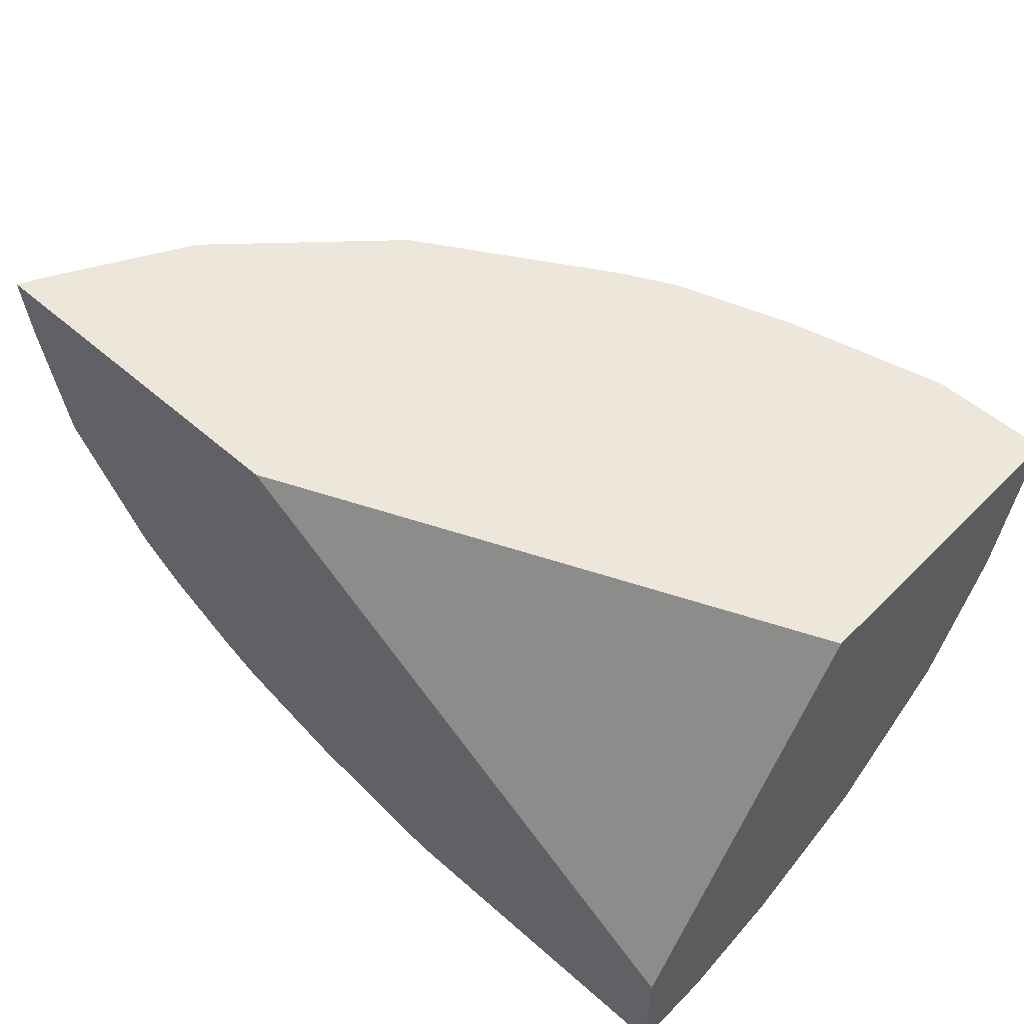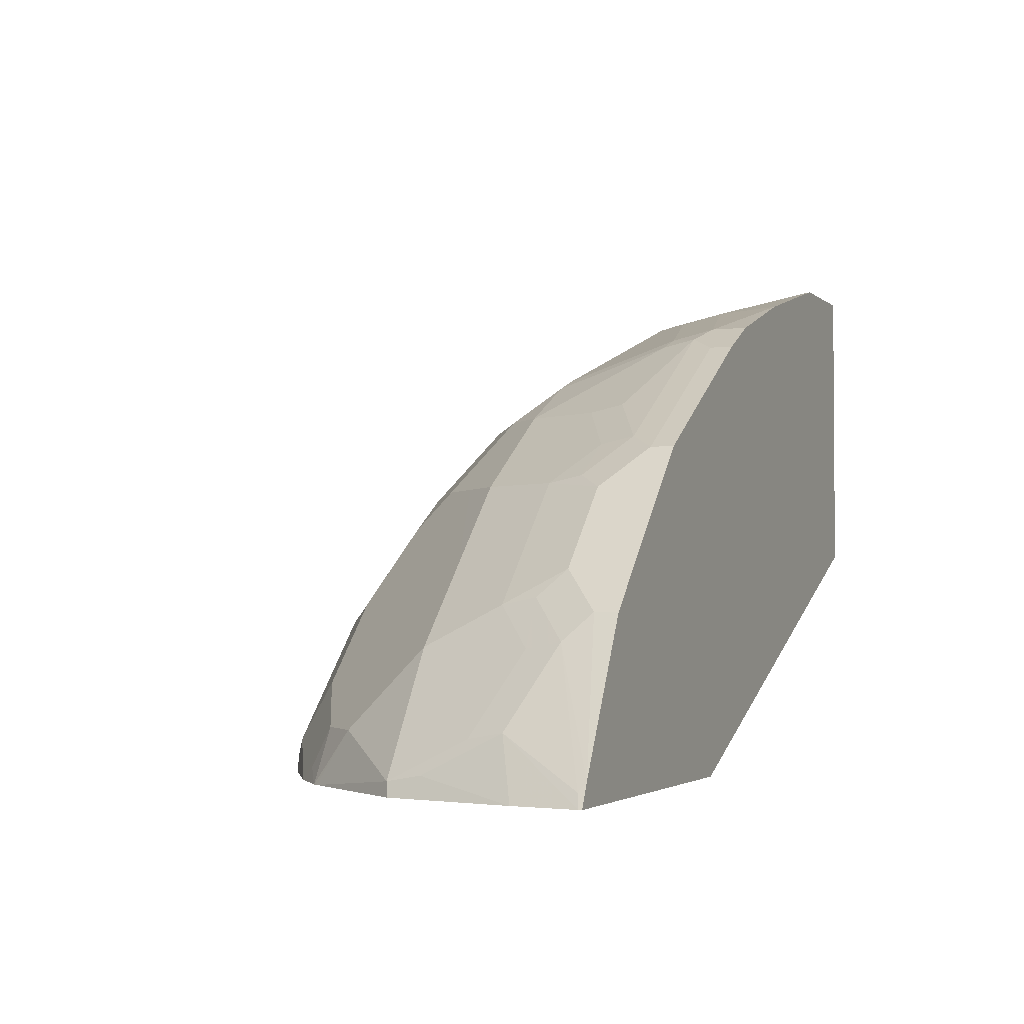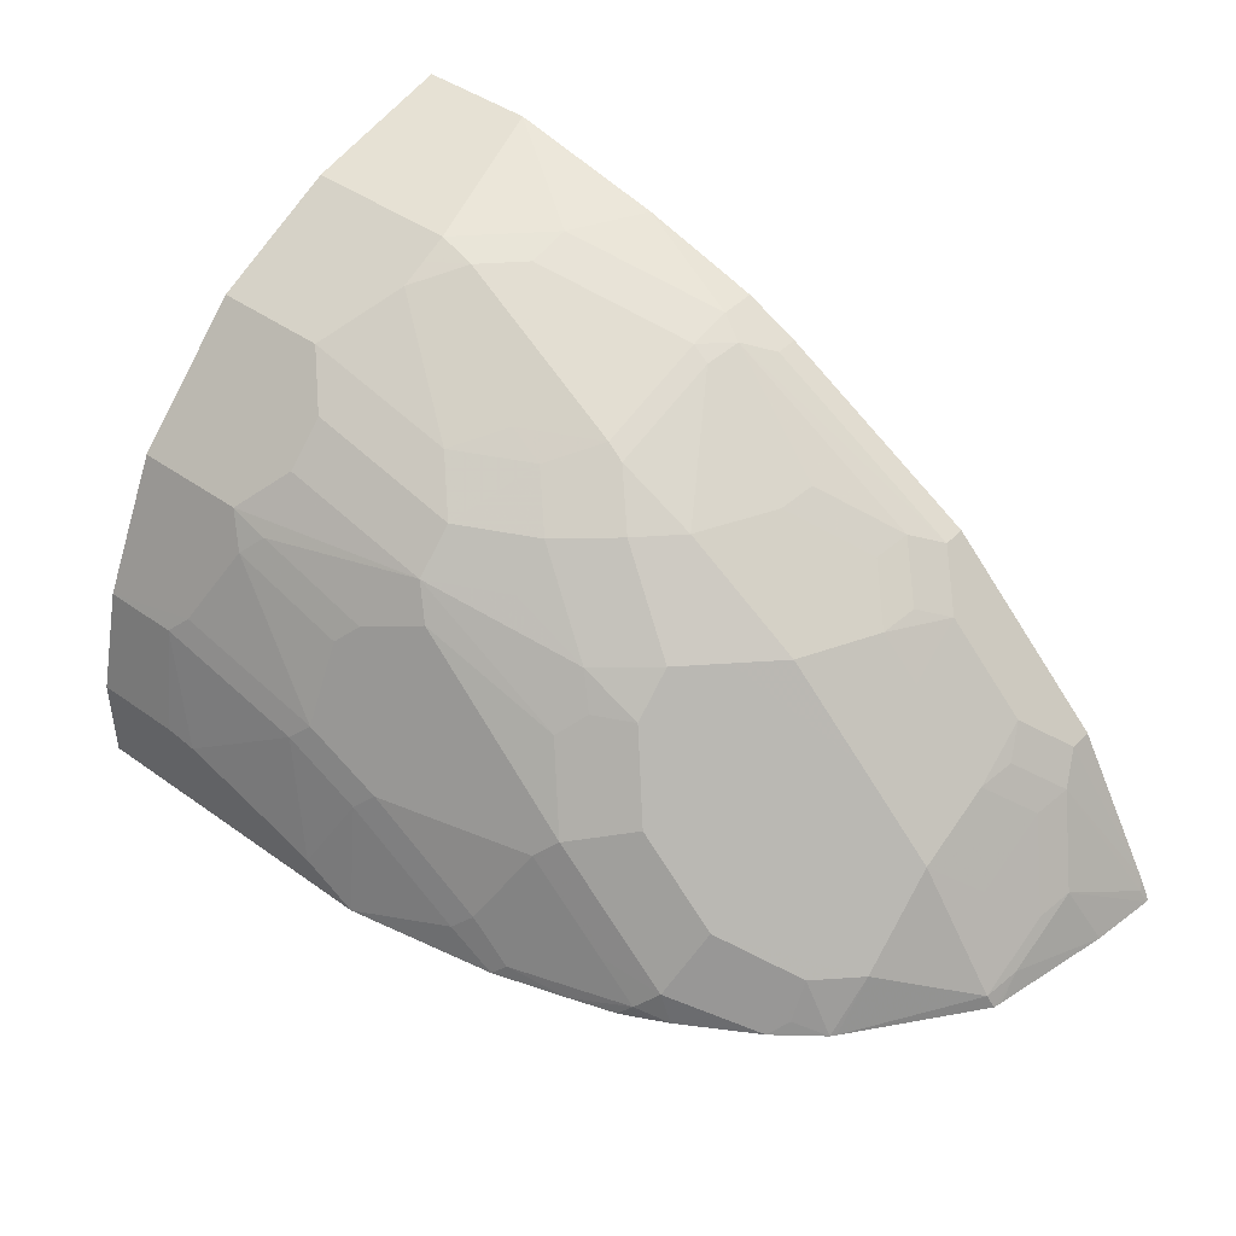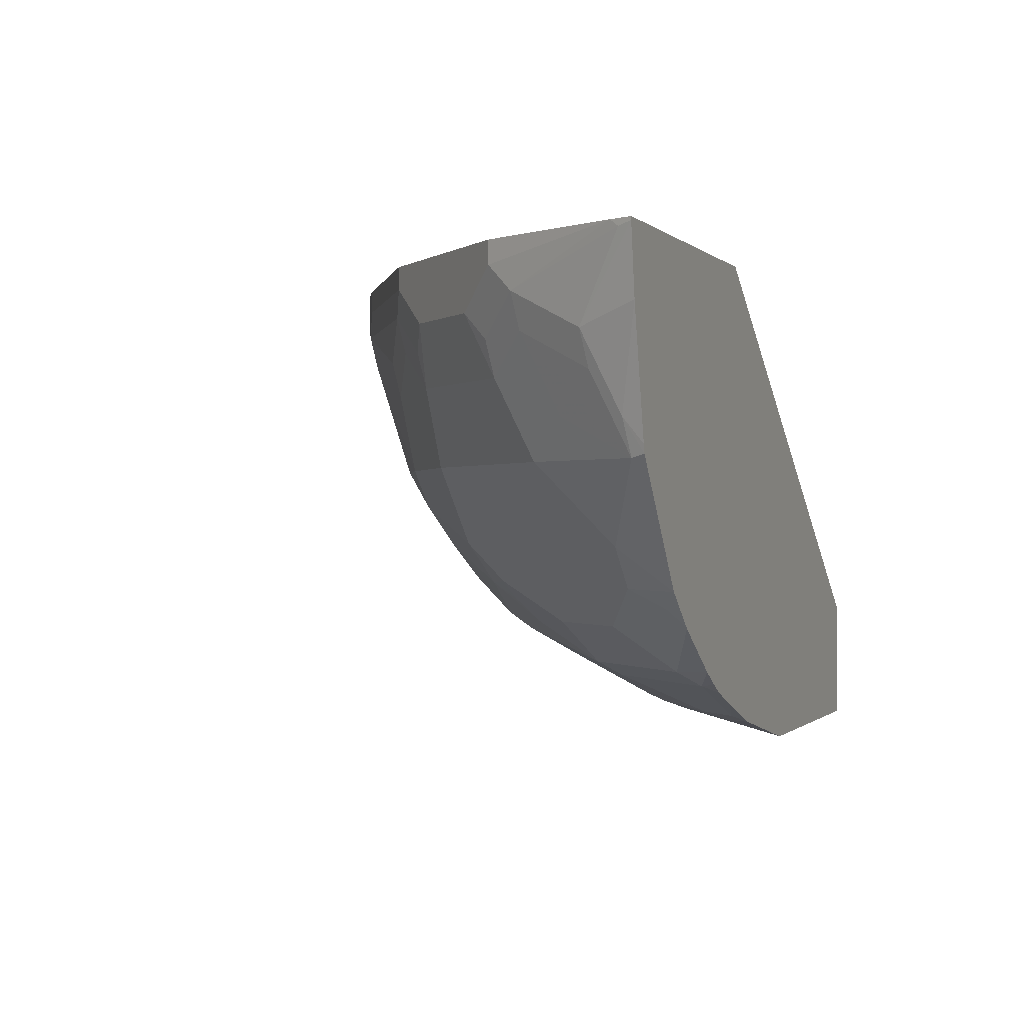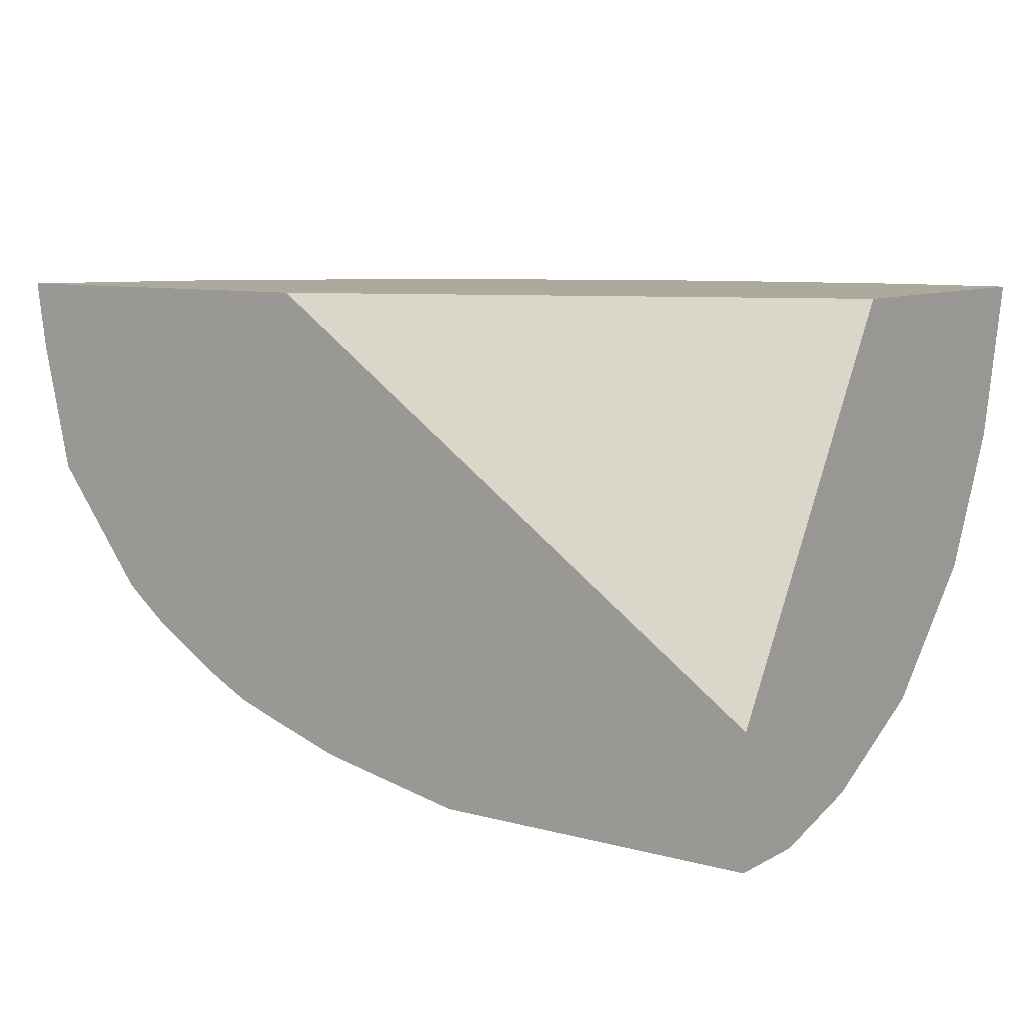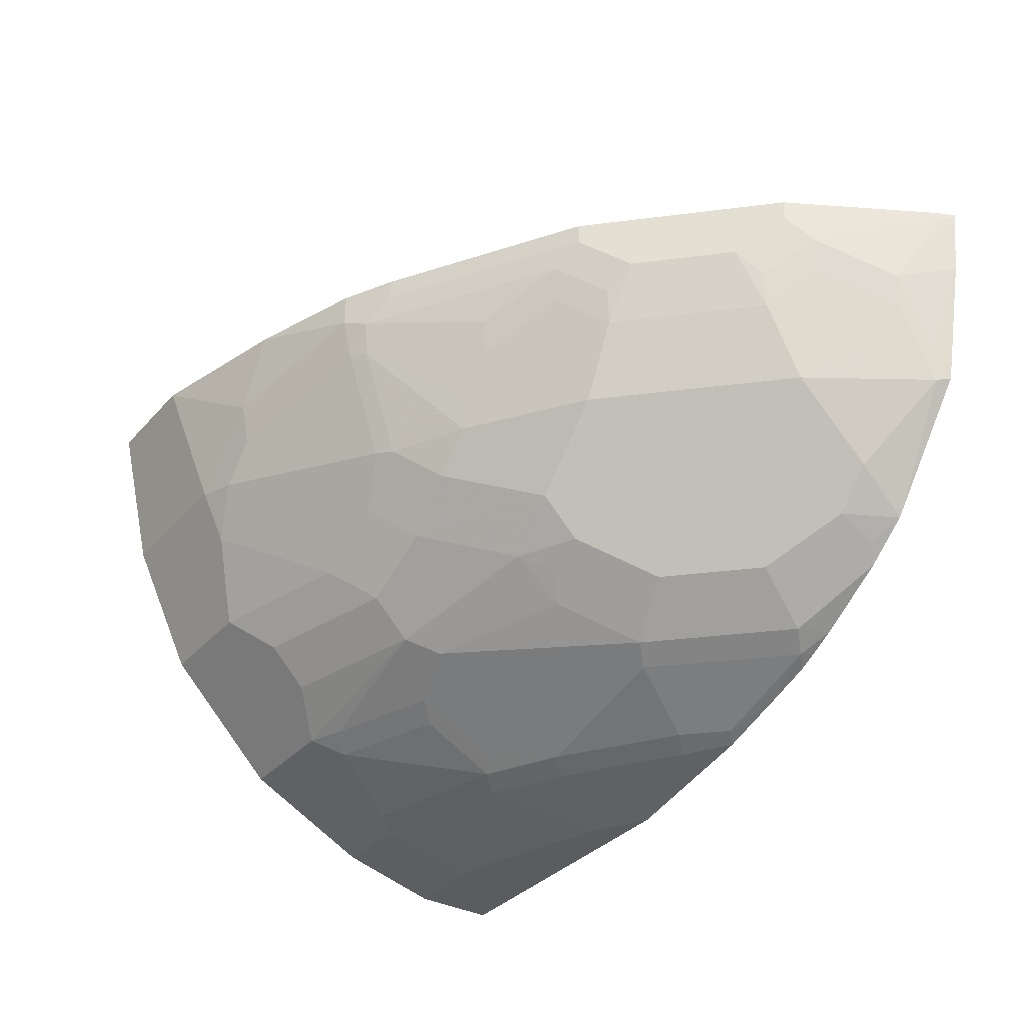
<metadata>
{"format":"obj","ext":"obj","renderer":"f3d","projection":"perspective","resolution":1024,"background":"white","views":[{"elev":53.0,"azim":-136.8,"up":"+Y"},{"elev":-2.6,"azim":112.5,"up":"+Z"},{"elev":43.1,"azim":40.3,"up":"+Z"},{"elev":-0.3,"azim":110.2,"up":"+Y"},{"elev":8.9,"azim":-144.4,"up":"+Y"},{"elev":-34.6,"azim":54.7,"up":"+Y"}]}
</metadata>
<code>
v 8.831e-05 0.02335 0.2157
v 8.831e-05 0.02335 0.2546
v 8.831e-05 0.08123 0.2157
v 0.1477 0.02335 0.2157
v 8.831e-05 0.03552 0.3018
v 0.04113 0.02335 0.2546
v 8.831e-05 0.2471 0.3195
v 0.2383 0.2471 0.2157
v 0.142 0.03552 0.2663
v 0.1231 0.02335 0.2296
v 0.2157 0.03686 0.2157
v 0.1953 0.03552 0.2308
v 8.831e-05 0.04146 0.3137
v 0.03554 0.03552 0.3018
v 0.0444 0.03995 0.3107
v 0.05535 0.02335 0.2524
v 8.831e-05 0.2471 0.4608
v 0.4025 0.2471 0.2157
v 0.1509 0.03995 0.2752
v 0.1065 0.03552 0.284
v 0.1143 0.02335 0.2328
v 0.2485 0.04761 0.2157
v 0.2218 0.03995 0.2219
v 0.2041 0.03995 0.2396
v 8.831e-05 0.06509 0.3609
v 0.06217 0.05771 0.3461
v 0.05326 0.05326 0.3373
v 0.05326 0.06509 0.3609
v 0.1154 0.03995 0.2929
v 0.06102 0.02335 0.2505
v 8.831e-05 0.1775 0.4437
v 0.05326 0.2471 0.4608
v 0.3974 0.2471 0.2259
v 0.4025 0.2456 0.2157
v 0.1243 0.04661 0.3018
v 0.2218 0.05771 0.2752
v 0.2308 0.06437 0.284
v 0.1598 0.04661 0.284
v 0.2689 0.0546 0.2157
v 0.2751 0.05771 0.2219
v 0.2574 0.05771 0.2396
v 8.831e-05 0.1006 0.3964
v 0.07103 0.06437 0.355
v 0.1154 0.05771 0.3284
v 0.1243 0.06437 0.3373
v 0.142 0.08285 0.3609
v 0.07103 0.08285 0.3787
v 0.07103 0.1006 0.3964
v 8.831e-05 0.1657 0.4379
v 0.01777 0.1657 0.4378
v 0.07103 0.1775 0.4437
v 0.05614 0.2471 0.4601
v 0.08879 0.1952 0.4437
v 0.1065 0.213 0.4437
v 0.3609 0.2367 0.29
v 0.3668 0.2248 0.2781
v 0.3994 0.2441 0.2219
v 0.3609 0.2471 0.29
v 0.3846 0.2071 0.2426
v 0.398 0.2157 0.2157
v 0.1509 0.07545 0.3461
v 0.1598 0.06437 0.3195
v 0.284 0.06437 0.2308
v 0.2574 0.08432 0.2929
v 0.213 0.08211 0.3195
v 0.2772 0.05874 0.2157
v 0.289 0.06498 0.2157
v 8.831e-05 0.1184 0.4142
v 0.213 0.1006 0.3432
v 0.1775 0.1006 0.3609
v 0.142 0.1006 0.3787
v 0.05326 0.1184 0.4142
v 0.1243 0.1184 0.3964
v 8.831e-05 0.142 0.426
v 0.07103 0.1657 0.4378
v 0.08879 0.1753 0.4393
v 0.1243 0.2471 0.4434
v 0.1065 0.193 0.4393
v 0.1775 0.2307 0.426
v 0.2899 0.2367 0.3609
v 0.3077 0.2189 0.3432
v 0.3432 0.2189 0.3077
v 0.3491 0.2071 0.2959
v 0.3639 0.2086 0.2752
v 0.2899 0.2471 0.3609
v 0.3816 0.1908 0.2396
v 0.3816 0.1553 0.2219
v 0.3846 0.1716 0.2249
v 0.3892 0.1761 0.2157
v 0.3222 0.08546 0.2157
v 0.2929 0.08432 0.2574
v 0.3106 0.1553 0.3107
v 0.2574 0.1021 0.3107
v 0.2396 0.1021 0.3284
v 0.2218 0.09321 0.3284
v 0.2396 0.1198 0.3461
v 0.1775 0.1184 0.3787
v 0.1598 0.1361 0.3964
v 0.05326 0.142 0.426
v 0.07103 0.1538 0.4319
v 0.142 0.1398 0.4038
v 0.1775 0.1575 0.4038
v 0.142 0.1753 0.4216
v 0.1775 0.2108 0.4216
v 0.1775 0.2471 0.426
v 0.1894 0.2248 0.4201
v 0.2012 0.2367 0.4142
v 0.2781 0.2248 0.3668
v 0.2958 0.2071 0.3491
v 0.2929 0.1908 0.3461
v 0.3106 0.1908 0.3284
v 0.3461 0.1908 0.2929
v 0.3639 0.1731 0.2574
v 0.3461 0.1553 0.2752
v 0.2012 0.2471 0.4142
v 0.3847 0.1569 0.2157
v 0.3461 0.1198 0.2396
v 0.3441 0.1037 0.2157
v 0.3857 0.1607 0.2157
v 0.3423 0.1015 0.2157
v 0.3284 0.09321 0.2219
v 0.3284 0.1021 0.2396
v 0.2751 0.1553 0.3461
v 0.2574 0.1376 0.3461
v 0.2041 0.1376 0.3816
v 0.1864 0.1553 0.3994
v 0.1864 0.2086 0.4171
v 0.2426 0.2071 0.3846
v 0.2751 0.2086 0.3639
v 0.2574 0.1731 0.3639
v 0.2218 0.1553 0.3816
v 0.2248 0.1716 0.3846
v 0.2396 0.1908 0.3816
f 71 98 73
f 71 97 98
f 70 97 71
f 69 97 70
f 69 96 97
f 68 72 99
f 69 95 94
f 68 99 74
f 65 95 69
f 72 73 100
f 65 94 95
f 69 94 96
f 72 100 75
f 79 107 115
f 73 101 100
f 73 98 101
f 75 100 76
f 76 101 102
f 76 102 103
f 76 103 104
f 76 104 78
f 77 79 105
f 79 104 106
f 79 106 107
f 79 115 105
f 80 107 106
f 80 106 108
f 64 94 65
f 72 75 99
f 64 93 94
f 53 78 54
f 64 114 92
f 48 73 72
f 49 74 50
f 50 74 99
f 50 99 75
f 51 75 76
f 51 76 53
f 52 54 77
f 53 76 78
f 80 108 109
f 54 78 104
f 54 104 79
f 54 79 77
f 55 80 81
f 55 81 82
f 64 92 93
f 55 82 83
f 55 58 85
f 55 85 80
f 56 84 59
f 56 59 57
f 56 83 84
f 59 84 86
f 59 86 87
f 59 87 88
f 59 88 60
f 60 88 89
f 63 67 90
f 63 90 91
f 63 91 64
f 64 91 114
f 55 83 56
f 80 109 81
f 91 117 114
f 80 115 107
f 98 126 102
f 98 102 101
f 102 126 104
f 102 104 103
f 104 126 127
f 104 127 106
f 106 127 128
f 106 128 108
f 108 129 109
f 108 128 129
f 109 129 110
f 110 129 130
f 110 130 123
f 117 122 120
f 117 120 118
f 120 122 121
f 123 130 131
f 123 131 125
f 123 125 124
f 125 131 126
f 126 131 127
f 127 131 132
f 127 132 133
f 127 133 128
f 128 133 129
f 129 133 130
f 130 133 131
f 131 133 132
f 48 71 73
f 98 125 126
f 80 85 115
f 97 125 98
f 96 125 97
f 81 109 110
f 81 110 111
f 81 111 112
f 81 112 82
f 82 112 83
f 83 112 84
f 84 113 87
f 84 87 86
f 84 112 114
f 84 114 113
f 87 116 88
f 87 113 114
f 87 114 117
f 87 117 118
f 87 118 116
f 88 116 119
f 88 119 89
f 90 120 121
f 90 121 122
f 90 122 91
f 91 122 117
f 92 111 110
f 92 110 123
f 92 123 124
f 92 124 93
f 92 114 112
f 92 112 111
f 93 124 96
f 93 96 94
f 96 124 125
f 46 48 47
f 76 100 101
f 46 70 71
f 2 14 5
f 3 7 8
f 4 9 10
f 4 11 12
f 4 12 9
f 5 14 15
f 5 15 13
f 6 16 14
f 7 17 32
f 7 32 52
f 7 52 77
f 7 77 105
f 7 105 115
f 7 115 85
f 7 85 58
f 7 58 33
f 7 33 18
f 7 18 8
f 9 12 19
f 9 19 20
f 9 20 10
f 10 20 21
f 11 22 23
f 11 23 24
f 11 24 12
f 12 24 19
f 13 15 25
f 14 16 20
f 14 20 29
f 2 6 14
f 1 6 2
f 1 16 6
f 1 30 16
f 46 71 48
f 1 2 5
f 1 5 13
f 1 13 25
f 1 25 42
f 1 42 68
f 1 68 74
f 1 74 49
f 1 49 31
f 1 31 17
f 1 17 7
f 1 7 3
f 1 3 8
f 1 8 18
f 14 29 15
f 1 18 34
f 1 60 89
f 1 119 116
f 1 116 118
f 1 118 120
f 1 120 90
f 1 90 67
f 1 67 66
f 1 66 39
f 1 39 22
f 1 22 11
f 1 11 4
f 1 4 10
f 1 10 21
f 1 21 30
f 1 34 60
f 15 26 27
f 1 89 119
f 15 28 25
f 32 53 54
f 32 54 52
f 33 55 56
f 33 56 57
f 33 57 34
f 33 58 55
f 34 57 59
f 34 59 60
f 35 61 45
f 35 38 37
f 35 37 62
f 35 62 61
f 36 41 37
f 37 41 63
f 37 63 64
f 37 64 65
f 37 65 61
f 37 61 62
f 39 66 40
f 40 67 63
f 40 63 41
f 42 48 72
f 42 72 68
f 43 45 46
f 45 61 46
f 46 61 65
f 46 65 69
f 15 27 28
f 46 69 70
f 32 51 53
f 31 75 51
f 40 66 67
f 31 49 50
f 15 29 26
f 16 30 20
f 31 50 75
f 17 31 51
f 17 51 32
f 18 33 34
f 19 35 29
f 19 24 36
f 19 36 37
f 19 37 38
f 19 38 35
f 20 30 21
f 22 39 40
f 22 40 23
f 23 40 41
f 19 29 20
f 26 45 43
f 28 46 47
f 28 43 46
f 28 47 48
f 26 44 45
f 29 35 45
f 26 28 27
f 26 29 44
f 29 45 44
f 25 48 42
f 25 28 48
f 24 41 36
f 26 43 28
f 23 41 24

</code>
